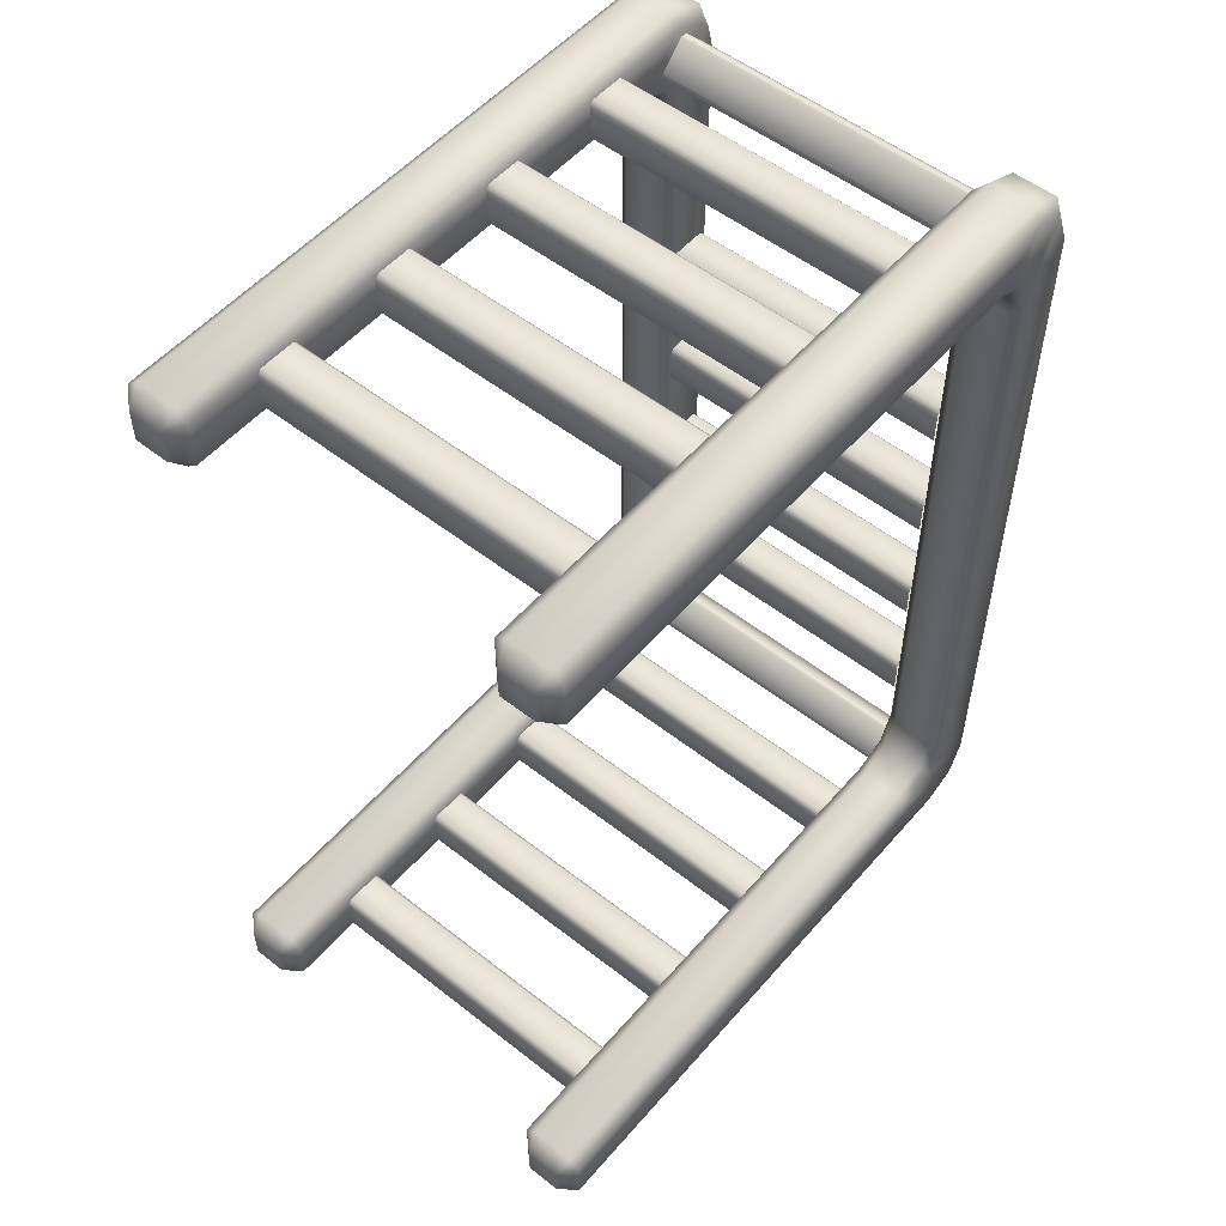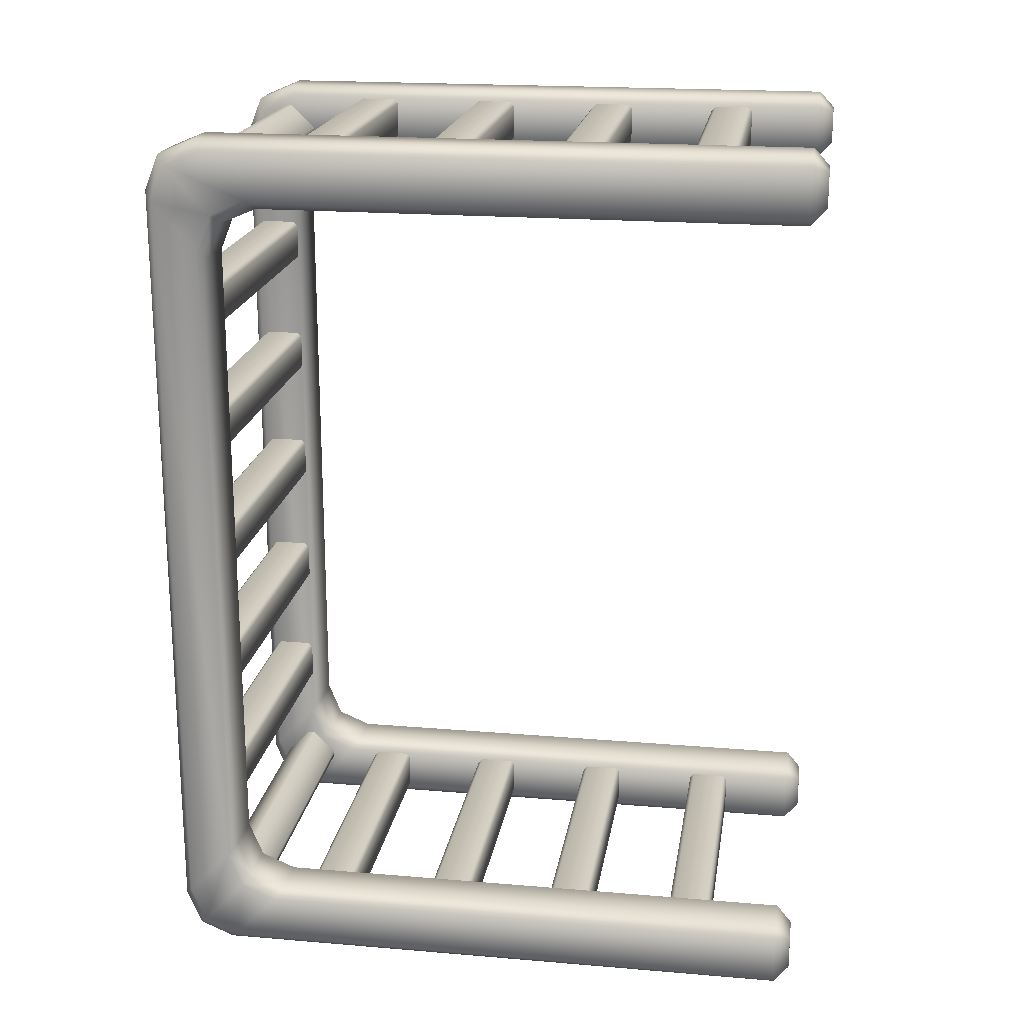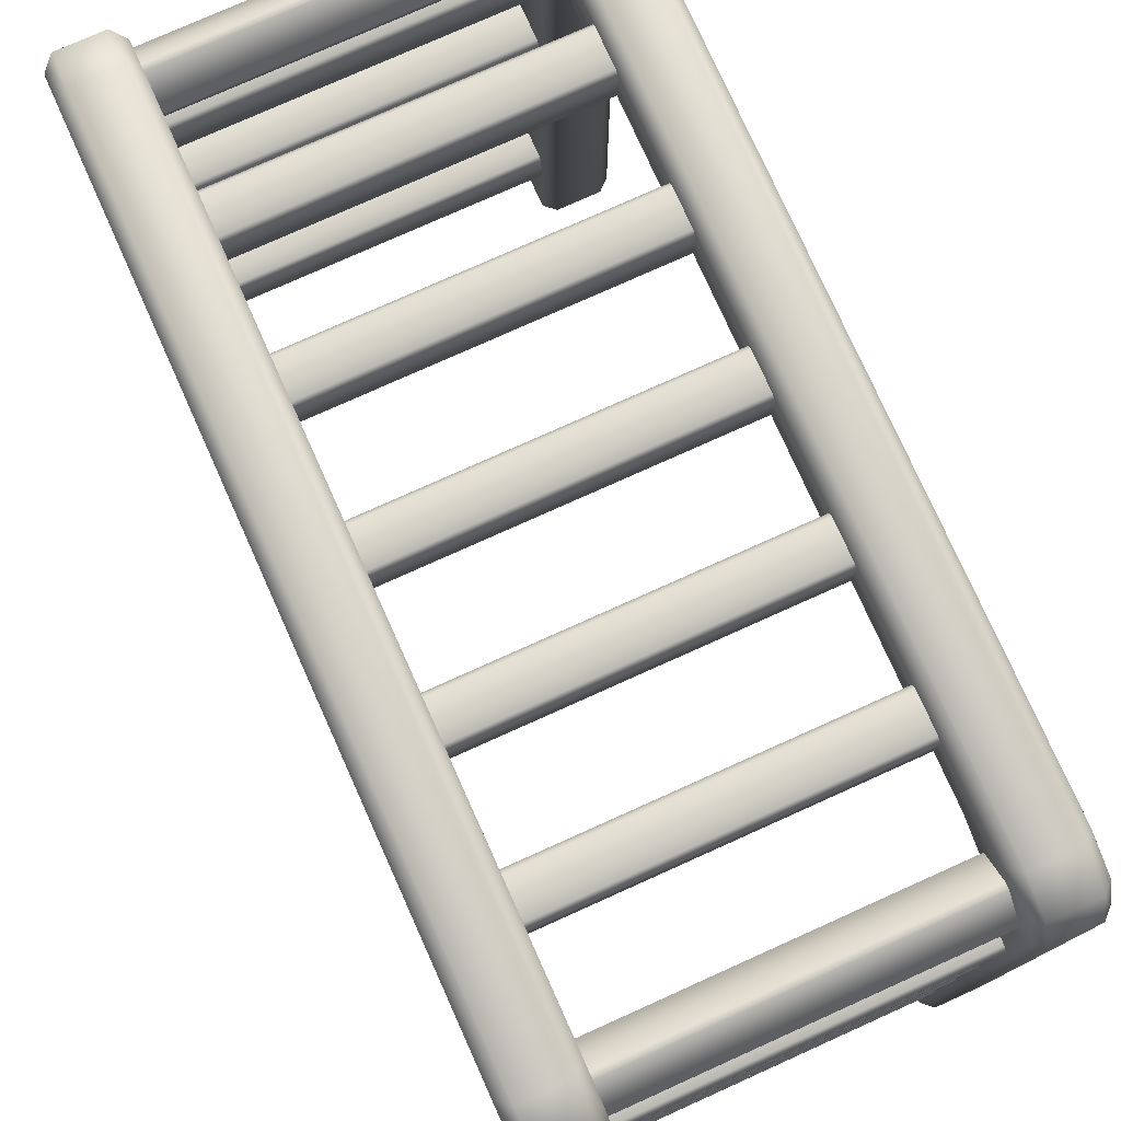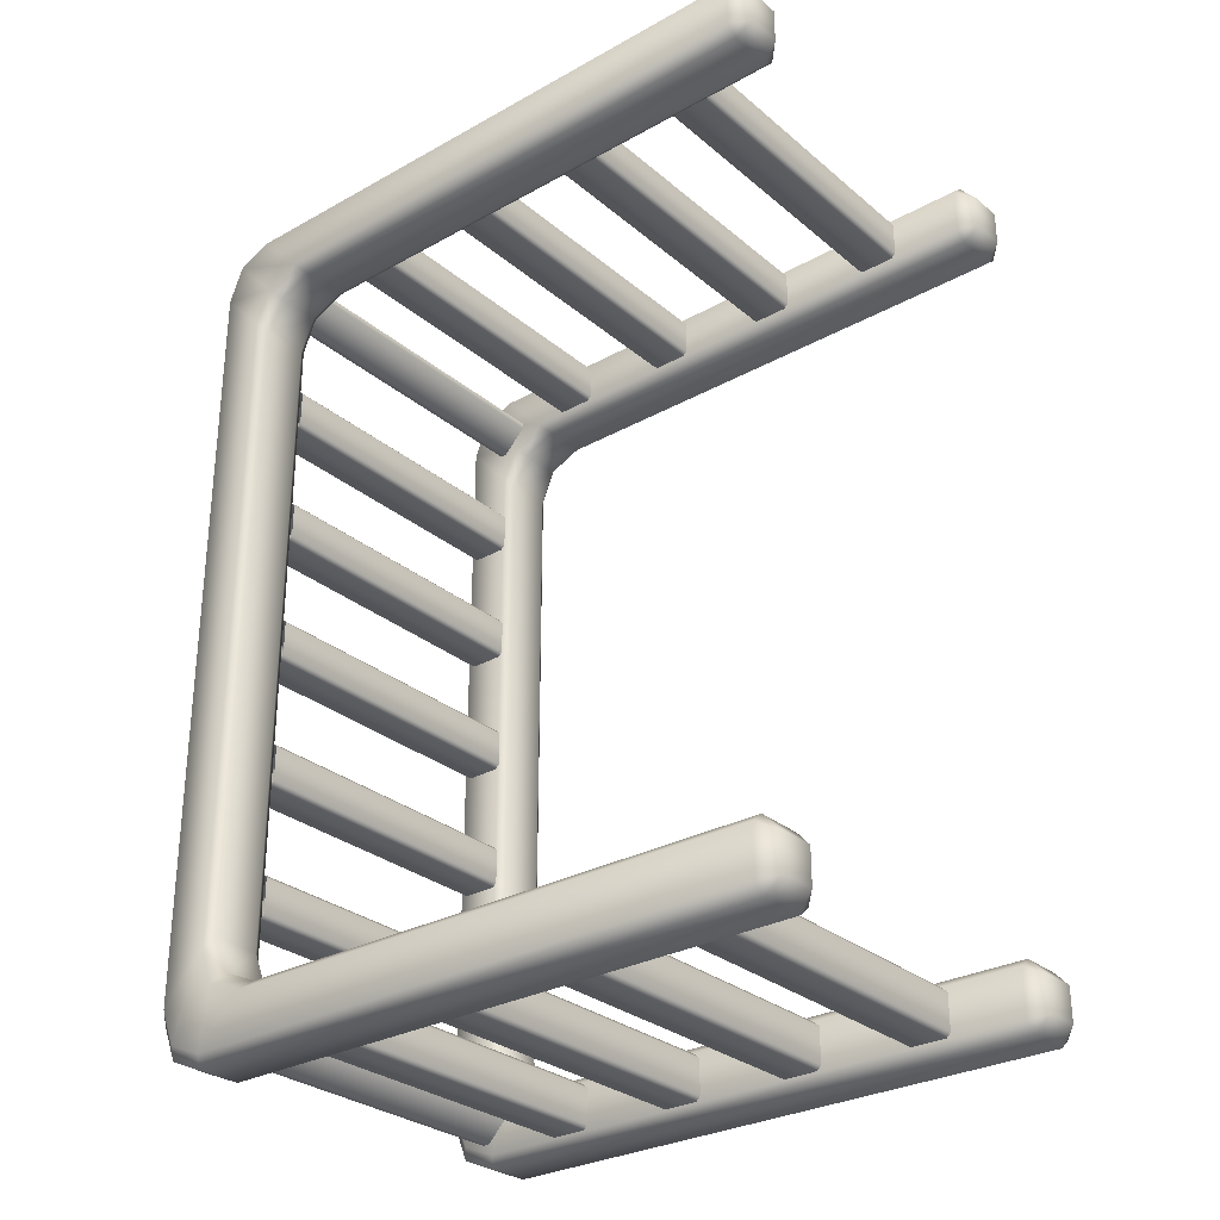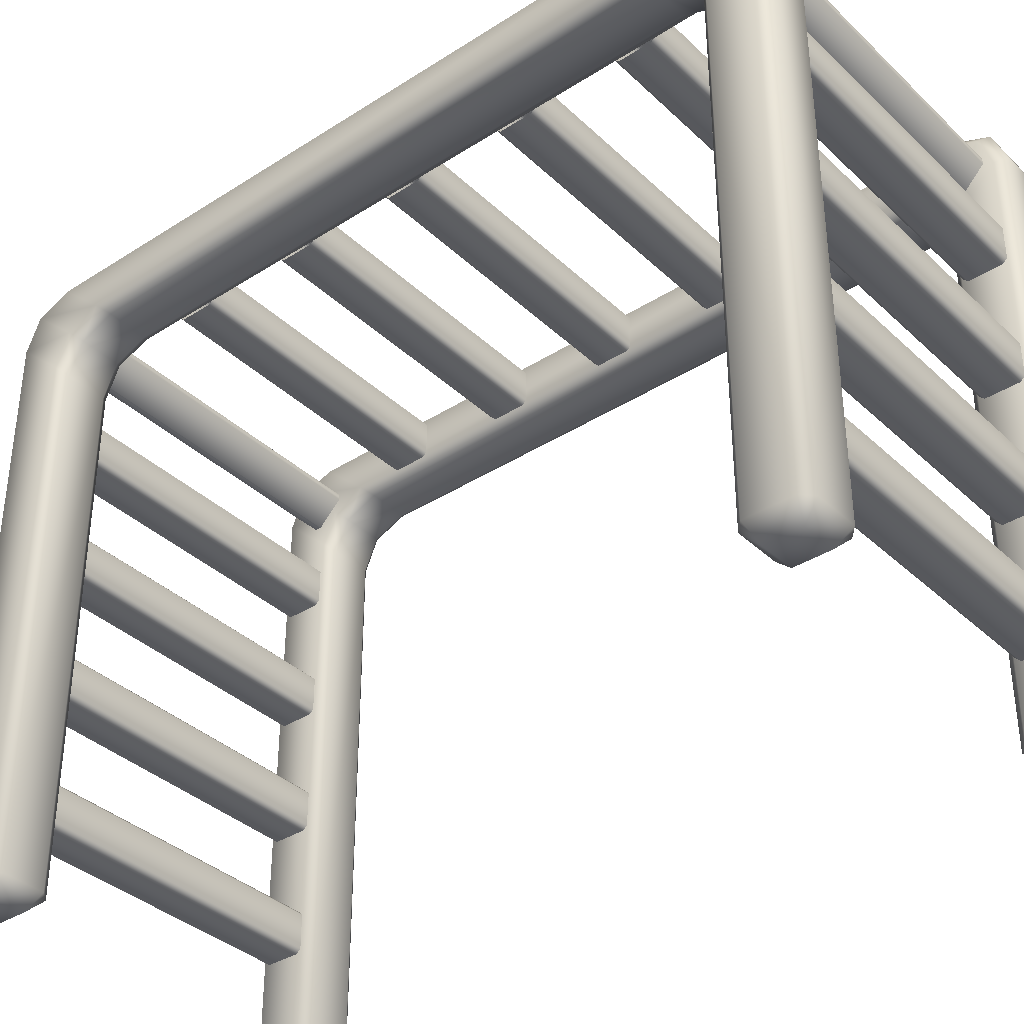
<metadata>
{"format":"obj","ext":"obj","renderer":"f3d","projection":"perspective","resolution":1024,"background":"white","views":[{"elev":53.5,"azim":39.9,"up":"+Z"},{"elev":19.6,"azim":-81.1,"up":"+Z"},{"elev":77.3,"azim":-24.2,"up":"+Y"},{"elev":-29.4,"azim":-50.6,"up":"+Z"},{"elev":-36.6,"azim":-50.3,"up":"+Y"}]}
</metadata>
<code>
o monkeybar_A
v -0.95 0.06925 -2
v -1 0.06925 -1.956
v -0.9274 0 -1.928
v -1 0.06925 -1.744
v -0.95 0.06925 -1.7
v -0.9274 0 -1.772
v -0.7 0.06925 -1.956
v -0.75 0.06925 -2
v -0.7726 0 -1.928
v -0.75 0.06925 -1.7
v -0.7 0.06925 -1.744
v -0.7726 0 -1.772
v -0.95 0.06925 1.7
v -1 0.06925 1.744
v -0.9274 -0 1.772
v -1 0.06925 1.956
v -0.95 0.06925 2
v -0.9274 -0 1.928
v -0.7 0.06925 1.744
v -0.75 0.06925 1.7
v -0.7726 -0 1.772
v -0.75 0.06925 2
v -0.7 0.06925 1.956
v -0.7726 -0 1.928
v -0.95 2.657 -1.633
v -1 2.697 -1.676
v -1 2.763 -1.513
v -0.95 2.723 -1.47
v -0.95 2.498 -1.7
v -1 2.538 -1.743
v -1 2.894 -1.889
v -0.95 2.934 -1.933
v -1 2.735 -1.957
v -0.95 2.775 -2
v -0.95 3 -1.77
v -1 2.96 -1.727
v -0.7 2.894 -1.889
v -0.75 2.934 -1.933
v -0.7 2.96 -1.727
v -0.75 3 -1.77
v 1 2.96 1.727
v 0.95 3 1.77
v 0.95 2.775 2
v 1 2.735 1.957
v 1 2.894 1.889
v 0.95 2.934 1.933
v 1 2.538 1.743
v 0.95 2.498 1.7
v 0.95 2.723 1.47
v 1 2.763 1.513
v 0.95 2.657 1.633
v 1 2.697 1.676
v 0.7 2.763 1.513
v 0.75 2.723 1.47
v 0.75 2.498 1.7
v 0.7 2.538 1.743
v 0.75 2.657 1.633
v 0.7 2.697 1.676
v 0.7 2.735 1.957
v 0.75 2.775 2
v 0.75 3 1.77
v 0.7 2.96 1.727
v 0.7 2.894 1.889
v 0.75 2.934 1.933
v 1 2.763 -1.513
v 0.95 2.723 -1.47
v 0.95 2.498 -1.7
v 1 2.538 -1.743
v 1 2.697 -1.676
v 0.95 2.657 -1.633
v 1 2.735 -1.957
v 0.95 2.775 -2
v 0.95 3 -1.77
v 1 2.96 -1.727
v 0.95 2.934 -1.933
v 1 2.894 -1.889
v 0.7 2.96 -1.727
v 0.75 3 -1.77
v 0.75 2.775 -2
v 0.7 2.735 -1.957
v 0.75 2.934 -1.933
v 0.7 2.894 -1.889
v 0.7 2.538 -1.743
v 0.75 2.498 -1.7
v 0.75 2.723 -1.47
v 0.7 2.763 -1.513
v 0.7 2.697 -1.676
v 0.75 2.657 -1.633
v -0.7 2.757 1.907
v -0.7 2.785 1.907
v -0.7 2.898 1.793
v -0.7 2.898 1.765
v -0.7 2.643 1.765
v -0.7 2.643 1.793
v -0.7 2.785 1.652
v -0.7 2.757 1.652
v 0.7 2.785 1.907
v 0.7 2.757 1.907
v 0.7 2.898 1.765
v 0.7 2.898 1.793
v 0.7 2.643 1.793
v 0.7 2.643 1.765
v 0.7 2.757 1.652
v 0.7 2.785 1.652
v 0.7 0.6 -1.93
v 0.7 0.58 -1.95
v 0.7 0.42 -1.95
v 0.7 0.4 -1.93
v 0.7 0.58 -1.75
v 0.7 0.6 -1.77
v 0.7 0.4 -1.77
v 0.7 0.42 -1.75
v -0.7 0.58 -1.95
v -0.7 0.6 -1.93
v -0.7 0.4 -1.93
v -0.7 0.42 -1.95
v -0.7 0.6 -1.77
v -0.7 0.58 -1.75
v -0.7 0.42 -1.75
v -0.7 0.4 -1.77
v -0.7 0.4 1.93
v -0.7 0.42 1.95
v -0.7 0.58 1.95
v -0.7 0.6 1.93
v -0.7 0.42 1.75
v -0.7 0.4 1.77
v -0.7 0.6 1.77
v -0.7 0.58 1.75
v 0.7 0.42 1.95
v 0.7 0.4 1.93
v 0.7 0.6 1.93
v 0.7 0.58 1.95
v 0.7 0.4 1.77
v 0.7 0.42 1.75
v 0.7 0.58 1.75
v 0.7 0.6 1.77
v 0.7 2.757 -1.907
v 0.7 2.785 -1.907
v 0.7 2.898 -1.793
v 0.7 2.898 -1.765
v 0.7 2.643 -1.765
v 0.7 2.643 -1.793
v 0.7 2.785 -1.652
v 0.7 2.757 -1.652
v -0.7 2.785 -1.907
v -0.7 2.757 -1.907
v -0.7 2.898 -1.765
v -0.7 2.898 -1.793
v -0.7 2.643 -1.793
v -0.7 2.643 -1.765
v -0.7 2.757 -1.652
v -0.7 2.785 -1.652
v -0.7 2.75 0.08
v -0.7 2.77 0.1
v -0.7 2.93 0.1
v -0.7 2.95 0.08
v -0.7 2.77 -0.1
v -0.7 2.75 -0.08
v -0.7 2.95 -0.08
v -0.7 2.93 -0.1
v 0.7 2.77 0.1
v 0.7 2.75 0.08
v 0.7 2.95 0.08
v 0.7 2.93 0.1
v 0.7 2.75 -0.08
v 0.7 2.77 -0.1
v 0.7 2.93 -0.1
v 0.7 2.95 -0.08
v -0.7 2.75 -1.12
v -0.7 2.77 -1.1
v -0.7 2.93 -1.1
v -0.7 2.95 -1.12
v -0.7 2.77 -1.3
v -0.7 2.75 -1.28
v -0.7 2.95 -1.28
v -0.7 2.93 -1.3
v 0.7 2.77 -1.1
v 0.7 2.75 -1.12
v 0.7 2.95 -1.12
v 0.7 2.93 -1.1
v 0.7 2.75 -1.28
v 0.7 2.77 -1.3
v 0.7 2.93 -1.3
v 0.7 2.95 -1.28
v 0.7 1.8 -1.93
v 0.7 1.78 -1.95
v 0.7 1.62 -1.95
v 0.7 1.6 -1.93
v 0.7 1.78 -1.75
v 0.7 1.8 -1.77
v 0.7 1.6 -1.77
v 0.7 1.62 -1.75
v -0.7 1.78 -1.95
v -0.7 1.8 -1.93
v -0.7 1.6 -1.93
v -0.7 1.62 -1.95
v -0.7 1.8 -1.77
v -0.7 1.78 -1.75
v -0.7 1.62 -1.75
v -0.7 1.6 -1.77
v -0.7 1.6 1.93
v -0.7 1.62 1.95
v -0.7 1.78 1.95
v -0.7 1.8 1.93
v -0.7 1.62 1.75
v -0.7 1.6 1.77
v -0.7 1.8 1.77
v -0.7 1.78 1.75
v 0.9274 -0 1.928
v 1 0.06925 1.956
v 0.95 0.06925 2
v 0.9274 -0 1.772
v 0.95 0.06925 1.7
v 1 0.06925 1.744
v 0.7726 -0 1.928
v 0.75 0.06925 2
v 0.7 0.06925 1.956
v 0.7726 -0 1.772
v 0.7 0.06925 1.744
v 0.75 0.06925 1.7
v 0.9274 0 -1.772
v 1 0.06925 -1.744
v 0.95 0.06925 -1.7
v 0.9274 0 -1.928
v 0.95 0.06925 -2
v 1 0.06925 -1.956
v 0.7726 0 -1.772
v 0.75 0.06925 -1.7
v 0.7 0.06925 -1.744
v 0.7726 0 -1.928
v 0.7 0.06925 -1.956
v 0.75 0.06925 -2
v -0.75 2.775 -2
v -0.7 2.735 -1.957
v -0.75 2.657 -1.633
v -0.7 2.697 -1.676
v -0.7 2.538 -1.743
v -0.75 2.498 -1.7
v -0.75 2.723 -1.47
v -0.7 2.763 -1.513
v -0.95 2.934 1.933
v -1 2.894 1.889
v -1 2.96 1.727
v -0.95 3 1.77
v -0.95 2.775 2
v -1 2.735 1.957
v -1 2.697 1.676
v -0.95 2.657 1.633
v -1 2.538 1.743
v -0.95 2.498 1.7
v -0.95 2.723 1.47
v -1 2.763 1.513
v -0.7 2.697 1.676
v -0.75 2.657 1.633
v -0.7 2.763 1.513
v -0.75 2.723 1.47
v -0.75 2.498 1.7
v -0.7 2.538 1.743
v -0.75 2.934 1.933
v -0.7 2.894 1.889
v -0.7 2.735 1.957
v -0.75 2.775 2
v -0.75 3 1.77
v -0.7 2.96 1.727
v 0.7 1.62 1.95
v 0.7 1.6 1.93
v 0.7 1.8 1.93
v 0.7 1.78 1.95
v 0.7 1.6 1.77
v 0.7 1.62 1.75
v 0.7 1.78 1.75
v 0.7 1.8 1.77
v 0.7 1.2 1.77
v 0.7 1.18 1.75
v 0.7 1.02 1.75
v 0.7 1 1.77
v 0.7 1.18 1.95
v 0.7 1.2 1.93
v 0.7 1 1.93
v 0.7 1.02 1.95
v -0.7 1.18 1.75
v -0.7 1.2 1.77
v -0.7 1 1.77
v -0.7 1.02 1.75
v -0.7 1.2 1.93
v -0.7 1.18 1.95
v -0.7 1.02 1.95
v -0.7 1 1.93
v -0.7 1 -1.77
v -0.7 1.02 -1.75
v -0.7 1.18 -1.75
v -0.7 1.2 -1.77
v -0.7 1.02 -1.95
v -0.7 1 -1.93
v -0.7 1.2 -1.93
v -0.7 1.18 -1.95
v 0.7 2.95 1.12
v 0.7 2.93 1.1
v 0.7 2.77 1.1
v 0.7 2.75 1.12
v 0.7 2.93 1.3
v 0.7 2.95 1.28
v 0.7 2.75 1.28
v 0.7 2.77 1.3
v -0.7 2.93 1.1
v -0.7 2.95 1.12
v -0.7 2.75 1.12
v -0.7 2.77 1.1
v -0.7 2.95 1.28
v -0.7 2.93 1.3
v -0.7 2.77 1.3
v -0.7 2.75 1.28
v -0.7 2.75 0.68
v -0.7 2.77 0.7
v -0.7 2.93 0.7
v -0.7 2.95 0.68
v -0.7 2.77 0.5
v -0.7 2.75 0.52
v -0.7 2.95 0.52
v -0.7 2.93 0.5
v 0.7 2.77 0.7
v 0.7 2.75 0.68
v 0.7 2.95 0.68
v 0.7 2.93 0.7
v 0.7 2.75 0.52
v 0.7 2.77 0.5
v 0.7 2.93 0.5
v 0.7 2.95 0.52
v 0.7 2.95 -0.68
v 0.7 2.93 -0.7
v 0.7 2.77 -0.7
v 0.7 2.75 -0.68
v 0.7 2.93 -0.5
v 0.7 2.95 -0.52
v 0.7 2.75 -0.52
v 0.7 2.77 -0.5
v -0.7 2.93 -0.7
v -0.7 2.95 -0.68
v -0.7 2.75 -0.68
v -0.7 2.77 -0.7
v -0.7 2.95 -0.52
v -0.7 2.93 -0.5
v -0.7 2.77 -0.5
v -0.7 2.75 -0.52
v 0.7 1.02 -1.75
v 0.7 1 -1.77
v 0.7 1.2 -1.77
v 0.7 1.18 -1.75
v 0.7 1 -1.93
v 0.7 1.02 -1.95
v 0.7 1.18 -1.95
v 0.7 1.2 -1.93
v 0.7 2.4 -1.93
v 0.7 2.38 -1.95
v 0.7 2.22 -1.95
v 0.7 2.2 -1.93
v 0.7 2.38 -1.75
v 0.7 2.4 -1.77
v 0.7 2.2 -1.77
v 0.7 2.22 -1.75
v -0.7 2.38 -1.95
v -0.7 2.4 -1.93
v -0.7 2.2 -1.93
v -0.7 2.22 -1.95
v -0.7 2.4 -1.77
v -0.7 2.38 -1.75
v -0.7 2.22 -1.75
v -0.7 2.2 -1.77
v -0.7 2.2 1.93
v -0.7 2.22 1.95
v -0.7 2.38 1.95
v -0.7 2.4 1.93
v -0.7 2.22 1.75
v -0.7 2.2 1.77
v -0.7 2.4 1.77
v -0.7 2.38 1.75
v 0.7 2.22 1.95
v 0.7 2.2 1.93
v 0.7 2.4 1.93
v 0.7 2.38 1.95
v 0.7 2.2 1.77
v 0.7 2.22 1.75
v 0.7 2.38 1.75
v 0.7 2.4 1.77
f 218 212 209 215
f 262 22 23 261
f 10 5 6 12
f 7 11 12 9
f 1 8 9 3
f 4 2 3 6
f 22 17 18 24
f 219 56 55 220
f 213 48 47 214
f 83 229 228 84
f 59 217 216 60
f 13 20 21 15
f 63 58 56 59
f 62 53 58 63
f 45 52 50 41
f 46 64 60 43
f 60 216 211 43
f 16 14 15 18
f 231 80 79 232
f 24 21 19 23
f 225 72 71 226
f 67 84 228 223
f 230 224 221 227
f 3 2 1
f 6 5 4
f 12 11 10
f 9 8 7
f 15 14 13
f 18 17 16
f 21 20 19
f 24 23 22
f 42 61 64 46
f 33 2 4 30
f 234 237 11 7
f 34 233 8 1
f 238 10 11 237
f 252 27 28 251
f 249 14 16 246
f 88 70 66 85
f 256 239 240 255
f 250 257 20 13
f 261 23 19 258
f 62 77 86 53
f 36 243 244 35
f 48 55 57 51
f 65 74 41 50
f 87 82 80 83
f 81 75 72 79
f 84 67 70 88
f 42 73 78 61
f 44 47 52 45
f 51 57 54 49
f 49 54 85 66
f 68 71 76 69
f 69 76 74 65
f 86 77 82 87
f 78 73 75 81
f 264 39 40 263
f 38 40 39 37
f 239 235 236 240
f 233 38 37 234
f 235 238 237 236
f 32 34 33 31
f 29 25 26 30
f 35 32 31 36
f 25 28 27 26
f 254 256 255 253
f 263 259 260 264
f 257 254 253 258
f 259 262 261 260
f 248 250 249 247
f 245 241 242 246
f 251 248 247 252
f 241 244 243 242
f 64 61 62 63
f 54 57 58 53
f 60 64 63 59
f 57 55 56 58
f 46 43 44 45
f 48 51 52 47
f 42 46 45 41
f 51 49 50 52
f 88 85 86 87
f 78 81 82 77
f 84 88 87 83
f 81 79 80 82
f 70 67 68 69
f 72 75 76 71
f 66 70 69 65
f 75 73 74 76
f 35 40 38 32
f 27 36 31 26
f 236 37 39 240
f 237 234 37 236
f 256 251 28 239
f 254 248 251 256
f 261 258 253 260
f 263 40 35 244
f 29 238 235 25
f 32 38 233 34
f 26 31 33 30
f 240 39 264 255
f 41 74 73 42
f 77 62 61 78
f 44 210 214 47
f 55 48 213 220
f 49 66 65 50
f 56 219 217 59
f 53 86 85 54
f 67 223 222 68
f 79 72 225 232
f 71 68 222 226
f 80 231 229 83
f 257 250 248 254
f 243 36 27 252
f 104 95 92 99
f 97 100 91 90
f 93 96 103 102
f 101 94 93 102
f 95 104 103 96
f 89 98 97 90
f 99 92 91 100
f 94 101 98 89
f 115 108 111 120
f 110 117 118 109
f 120 111 112 119
f 114 105 106 113
f 108 115 116 107
f 116 113 106 107
f 112 109 118 119
f 105 114 117 110
f 136 127 124 131
f 129 132 123 122
f 125 128 135 134
f 133 126 125 134
f 127 136 135 128
f 121 130 129 122
f 131 124 123 132
f 126 133 130 121
f 152 143 140 147
f 145 148 139 138
f 141 144 151 150
f 149 142 141 150
f 143 152 151 144
f 137 146 145 138
f 147 140 139 148
f 142 149 146 137
f 168 159 156 163
f 161 164 155 154
f 157 160 167 166
f 165 158 157 166
f 159 168 167 160
f 153 162 161 154
f 163 156 155 164
f 158 165 162 153
f 174 181 178 169
f 179 172 171 180
f 184 175 172 179
f 177 180 171 170
f 173 176 183 182
f 181 174 173 182
f 175 184 183 176
f 169 178 177 170
f 195 188 191 200
f 190 197 198 189
f 200 191 192 199
f 194 185 186 193
f 188 195 196 187
f 196 193 186 187
f 192 189 198 199
f 185 194 197 190
f 272 207 204 267
f 265 268 203 202
f 205 208 271 270
f 25 235 239 28
f 263 244 241 259
f 3 9 12 6
f 238 29 5 10
f 8 233 234 7
f 2 33 34 1
f 245 17 22 262
f 259 241 245 262
f 260 253 255 264
f 243 252 247 242
f 242 247 249 246
f 246 16 17 245
f 30 4 5 29
f 20 257 258 19
f 14 249 250 13
f 15 21 24 18
f 209 210 211
f 212 213 214
f 215 216 217
f 218 219 220
f 224 225 226
f 221 222 223
f 227 228 229
f 230 231 232
f 209 212 214 210
f 217 219 218 215
f 220 213 212 218
f 211 216 215 209
f 229 231 230 227
f 232 225 224 230
f 226 222 221 224
f 223 228 227 221
f 43 211 210 44
f 269 206 205 270
f 207 272 271 208
f 201 266 265 202
f 267 204 203 268
f 206 269 266 201
f 283 276 279 288
f 278 285 286 277
f 288 279 280 287
f 282 273 274 281
f 276 283 284 275
f 284 281 274 275
f 280 277 286 287
f 273 282 285 278
f 352 295 292 347
f 345 348 291 290
f 293 296 351 350
f 297 306 309 302
f 307 300 303 312
f 302 309 310 301
f 312 303 304 311
f 306 297 298 305
f 300 307 308 299
f 308 305 298 299
f 304 301 310 311
f 321 324 315 314
f 317 320 327 326
f 325 318 317 326
f 319 328 327 320
f 313 322 321 314
f 323 316 315 324
f 318 325 322 313
f 344 335 336 343
f 338 329 330 337
f 332 339 340 331
f 340 337 330 331
f 336 333 342 343
f 329 338 341 334
f 328 319 316 323
f 334 341 342 333
f 339 332 335 344
f 349 294 293 350
f 295 352 351 296
f 289 346 345 290
f 347 292 291 348
f 294 349 346 289
f 363 356 359 368
f 358 365 366 357
f 368 359 360 367
f 362 353 354 361
f 356 363 364 355
f 364 361 354 355
f 360 357 366 367
f 353 362 365 358
f 384 375 372 379
f 377 380 371 370
f 373 376 383 382
f 381 374 373 382
f 375 384 383 376
f 369 378 377 370
f 379 372 371 380
f 374 381 378 369

</code>
